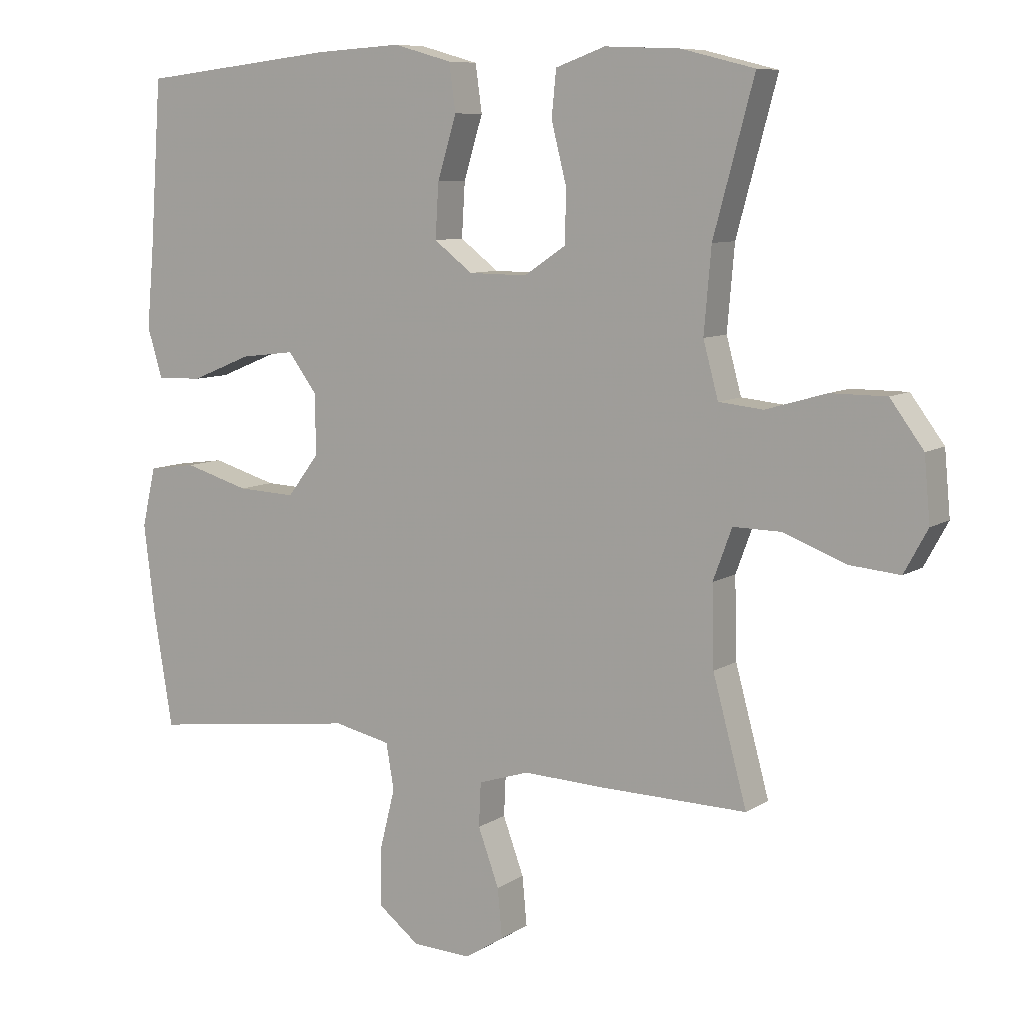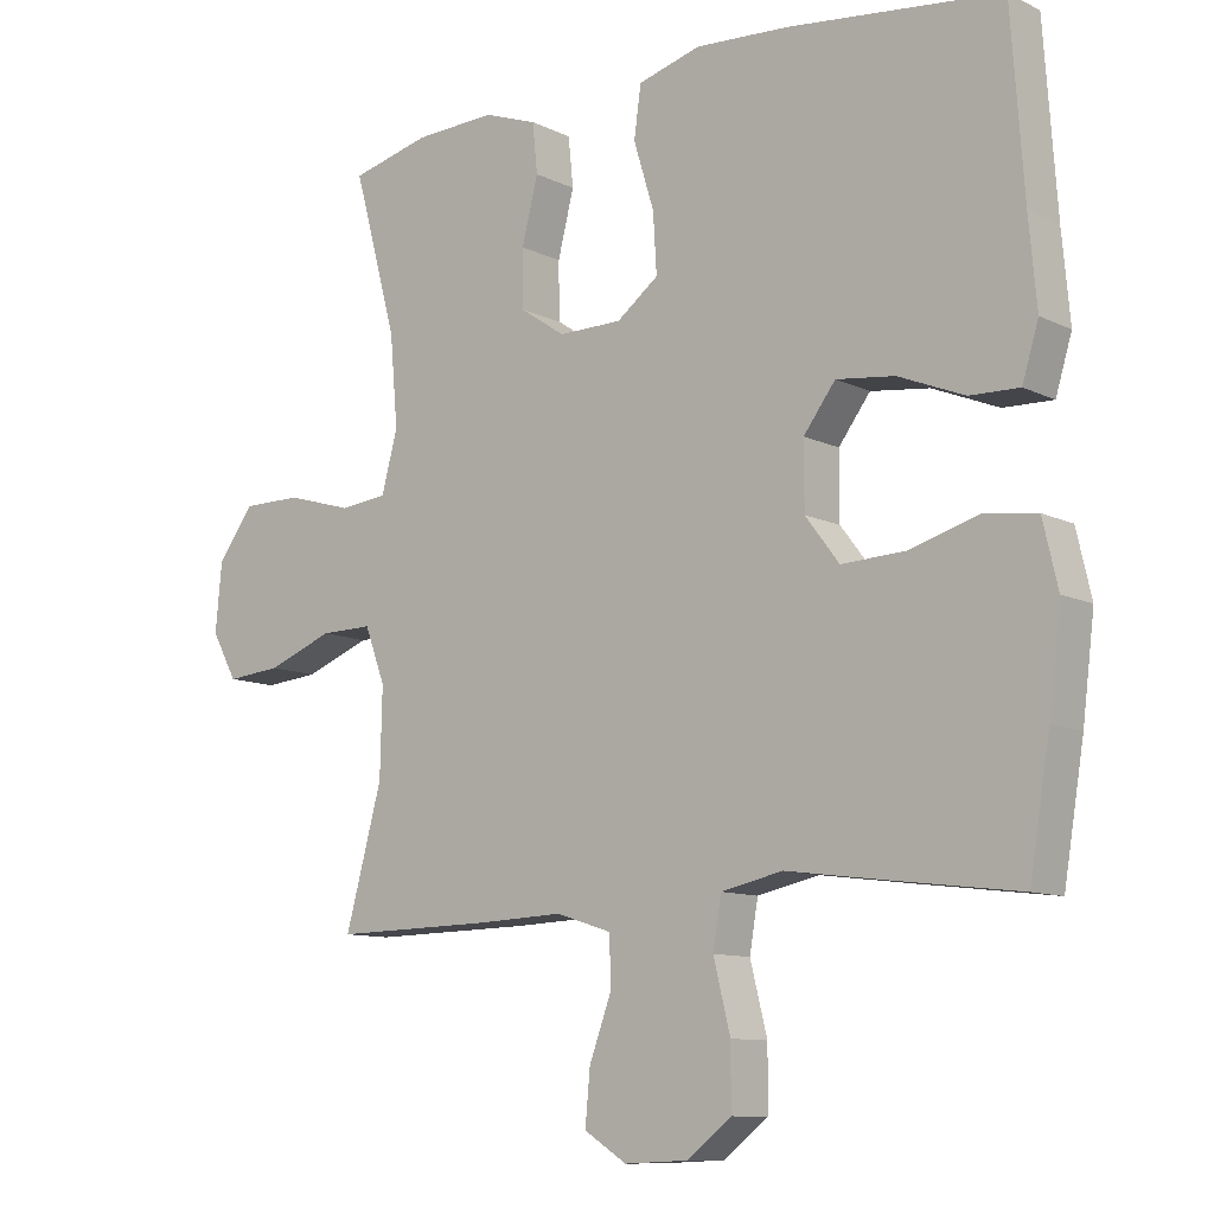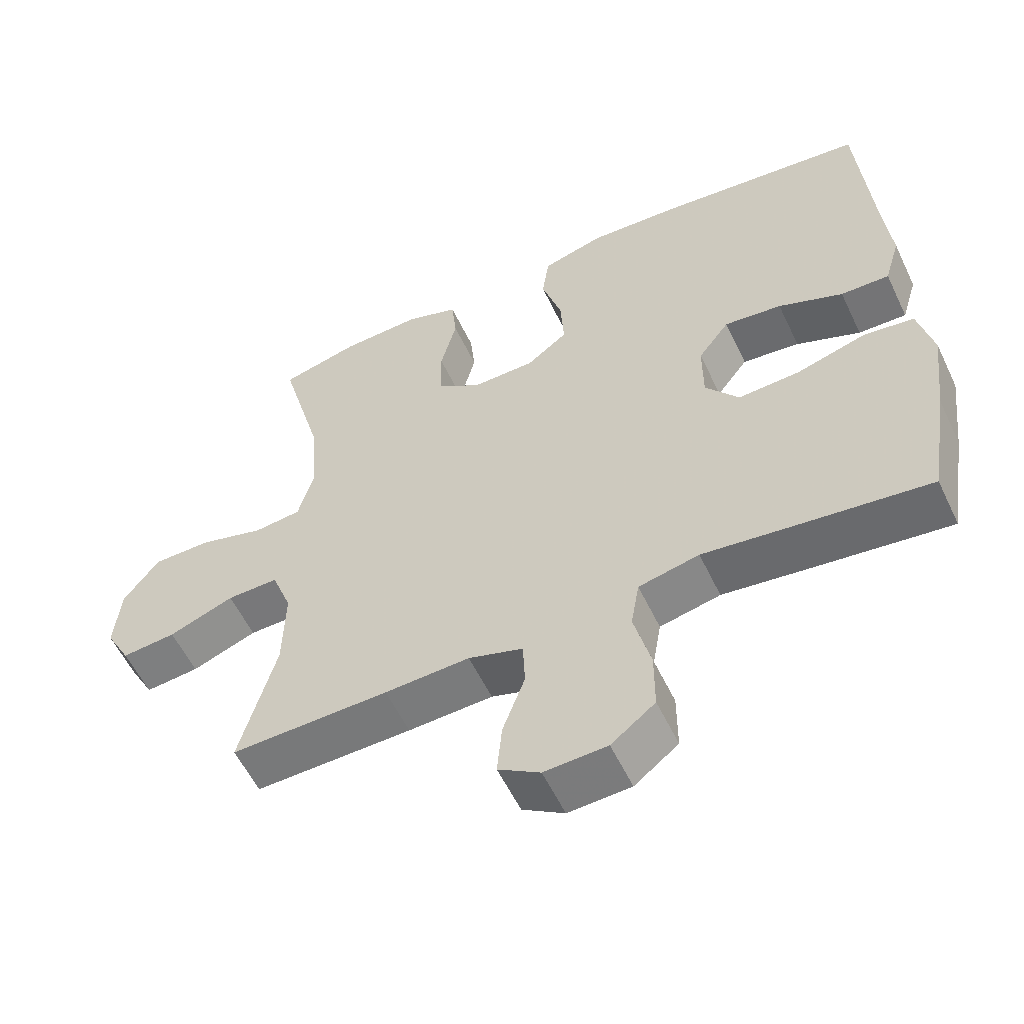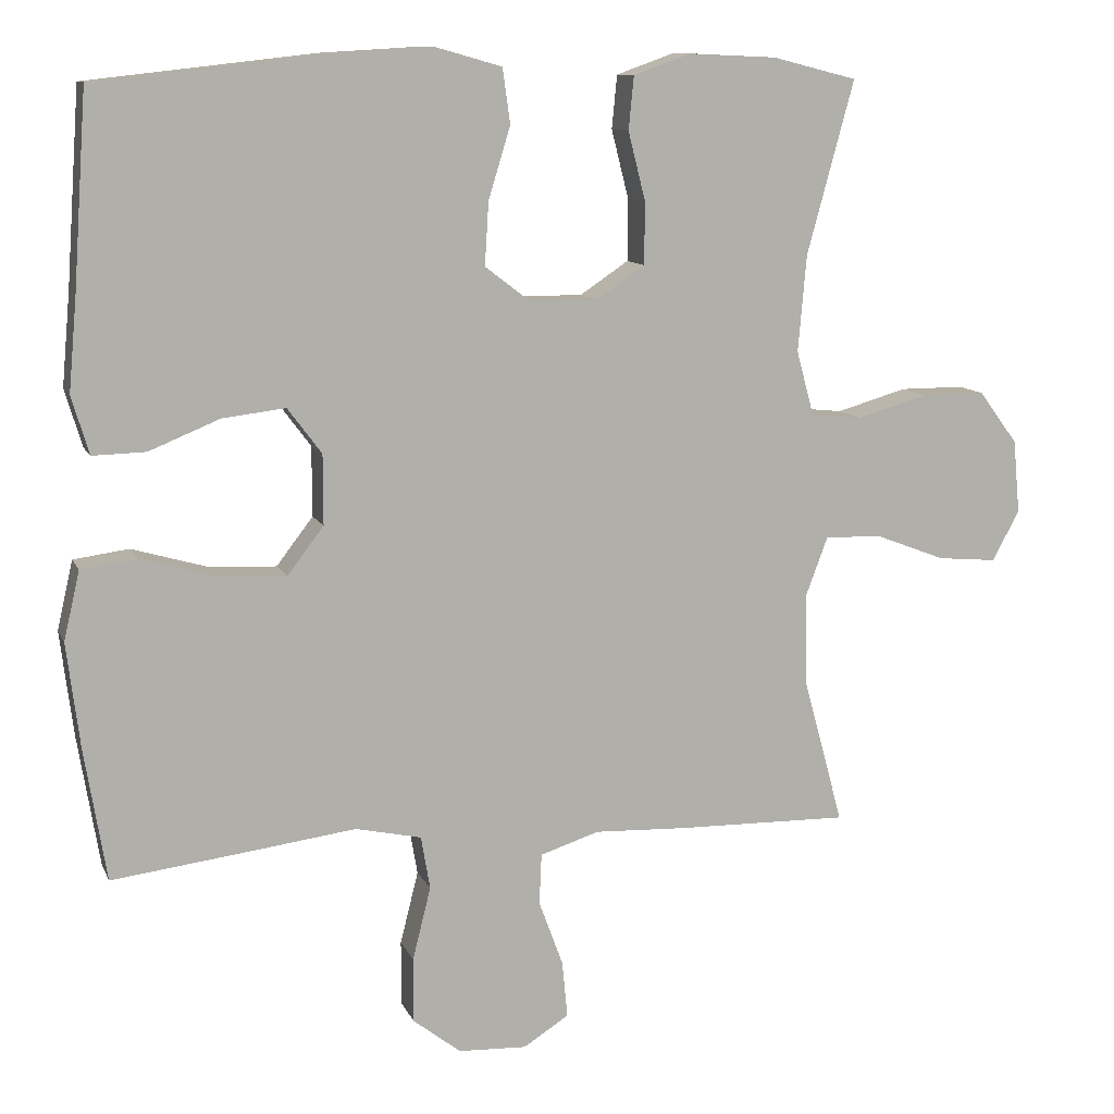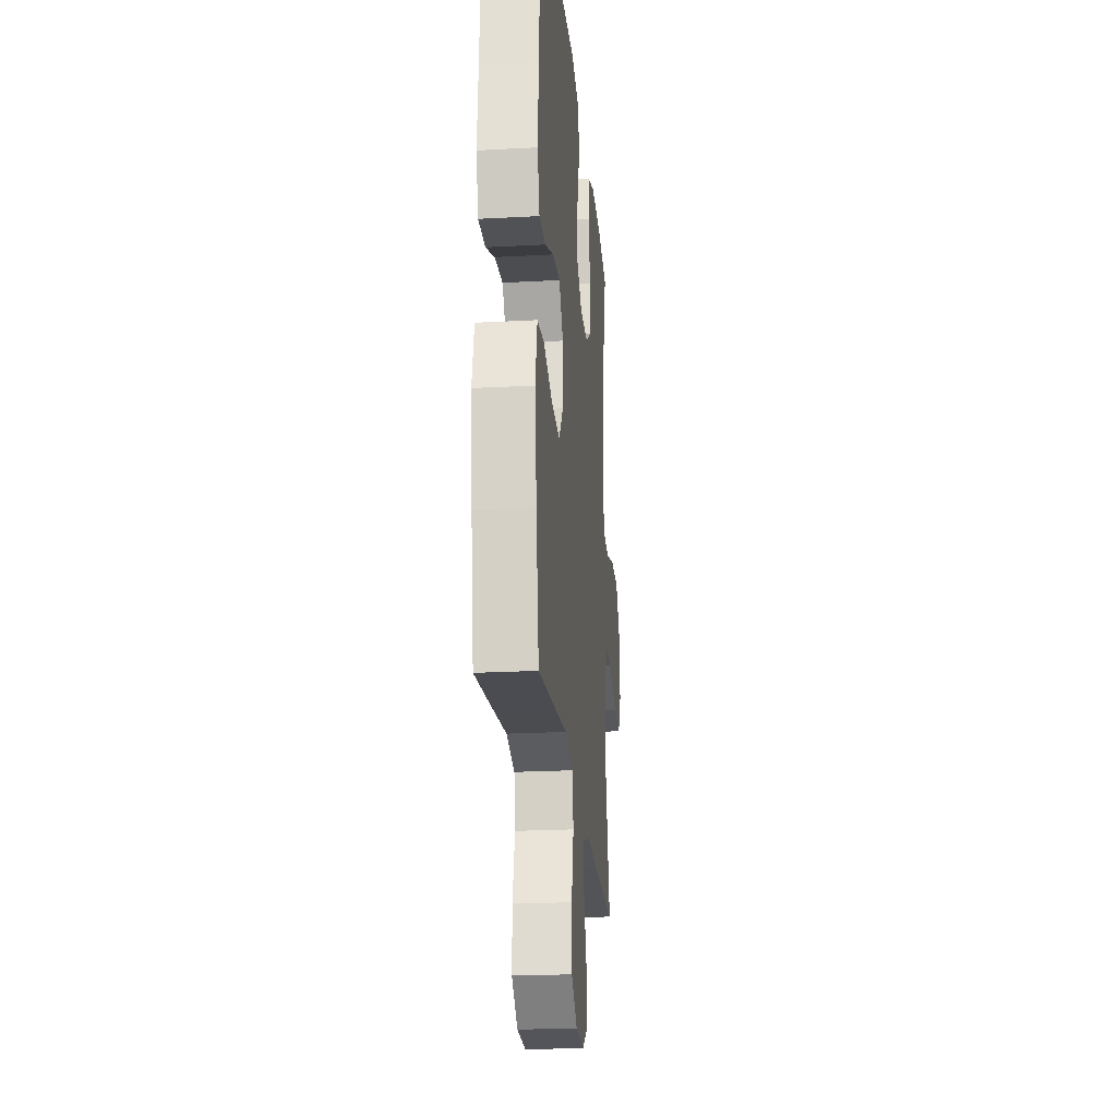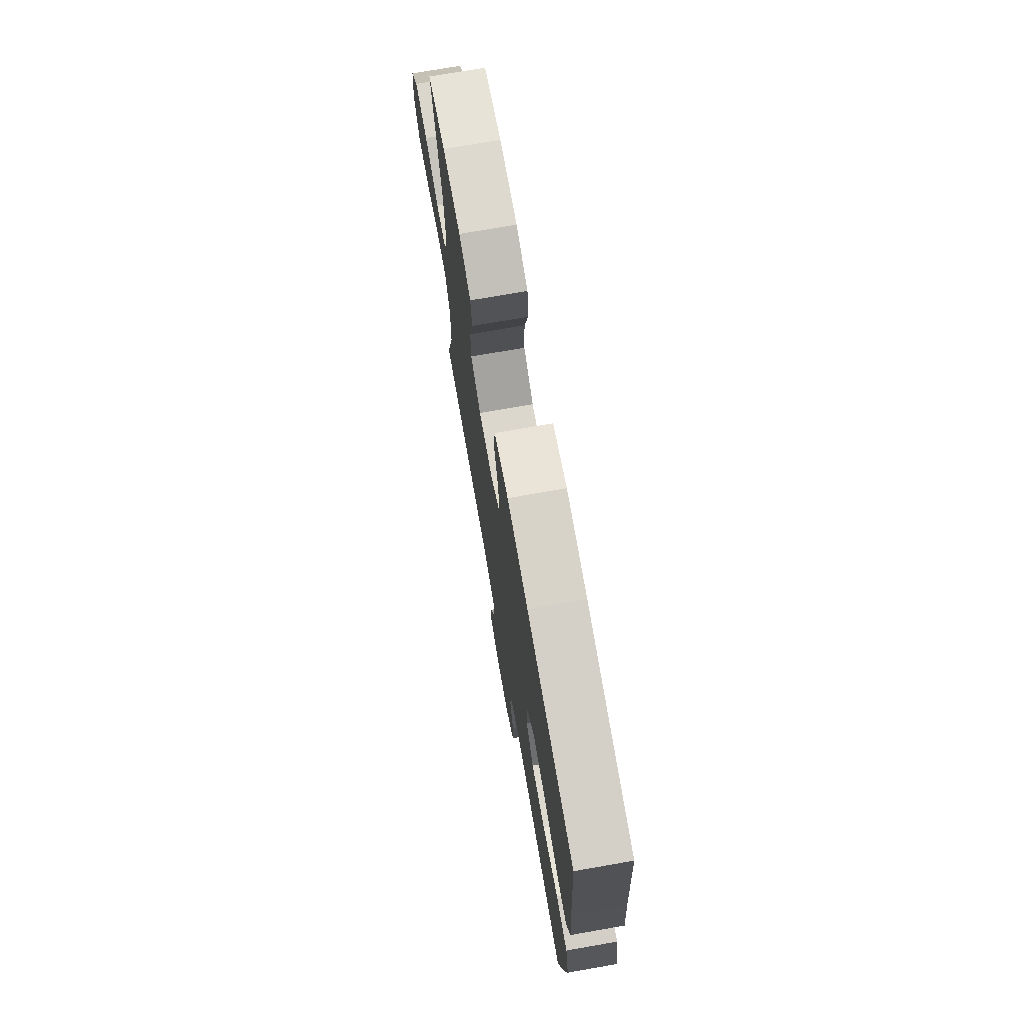
<metadata>
{"format":"obj","ext":"obj","renderer":"f3d","projection":"perspective","resolution":1024,"background":"white","views":[{"elev":8.4,"azim":31.3,"up":"+Z"},{"elev":-10.3,"azim":-140.6,"up":"+Z"},{"elev":-57.1,"azim":-154.6,"up":"+Z"},{"elev":10.7,"azim":-16.7,"up":"+Z"},{"elev":-22.5,"azim":-84.7,"up":"+Z"},{"elev":73.9,"azim":-99.9,"up":"+Z"}]}
</metadata>
<code>
v 0.5 0.07 -0.5
v 0.273 0.07 -0.496
v 0.151 0.07 -0.491
v 0.073 0.07 -0.516
v 0.07 0.07 -0.583
v 0.102 0.07 -0.67
v 0.109 0.07 -0.745
v 0.049 0.07 -0.783
v -0.041 0.07 -0.779
v -0.104 0.07 -0.73
v -0.104 0.07 -0.644
v -0.08 0.07 -0.548
v -0.092 0.07 -0.478
v -0.179 0.07 -0.459
v -0.309 0.07 -0.476
v -0.5 0.07 -0.5
v -0.529 0.07 -0.324
v -0.546 0.07 -0.187
v -0.525 0.07 -0.096
v -0.452 0.07 -0.086
v -0.352 0.07 -0.115
v -0.263 0.07 -0.119
v -0.215 0.07 -0.056
v -0.215 0.07 0.036
v -0.26 0.07 0.096
v -0.343 0.07 0.086
v -0.436 0.07 0.048
v -0.506 0.07 0.046
v -0.529 0.07 0.122
v -0.518 0.07 0.244
v -0.5 0.07 0.5
v -0.199 0.07 0.534
v -0.066 0.07 0.542
v 0.023 0.07 0.517
v 0.033 0.07 0.445
v 0.004 0.07 0.35
v -0.001 0.07 0.267
v 0.058 0.07 0.222
v 0.148 0.07 0.221
v 0.212 0.07 0.264
v 0.213 0.07 0.345
v 0.19 0.07 0.436
v 0.197 0.07 0.506
v 0.273 0.07 0.533
v 0.388 0.07 0.528
v 0.5 0.07 0.5
v 0.438 0.07 0.272
v 0.427 0.07 0.145
v 0.45 0.07 0.06
v 0.518 0.07 0.053
v 0.611 0.07 0.08
v 0.696 0.07 0.08
v 0.747 0.07 0.011
v 0.756 0.07 -0.086
v 0.72 0.07 -0.152
v 0.642 0.07 -0.145
v 0.548 0.07 -0.109
v 0.474 0.07 -0.108
v 0.445 0.07 -0.186
v 0.448 0.07 -0.309
v 0.5 0 -0.5
v 0.273 0 -0.496
v 0.151 0 -0.491
v 0.073 0 -0.516
v 0.07 0 -0.583
v 0.102 0 -0.67
v 0.109 0 -0.745
v 0.049 0 -0.783
v -0.041 0 -0.779
v -0.104 0 -0.73
v -0.104 0 -0.644
v -0.08 0 -0.548
v -0.092 0 -0.478
v -0.179 0 -0.459
v -0.309 0 -0.476
v -0.5 0 -0.5
v -0.529 0 -0.324
v -0.546 0 -0.187
v -0.525 0 -0.096
v -0.452 0 -0.086
v -0.352 0 -0.115
v -0.263 0 -0.119
v -0.215 0 -0.056
v -0.215 0 0.036
v -0.26 0 0.096
v -0.343 0 0.086
v -0.436 0 0.048
v -0.506 0 0.046
v -0.529 0 0.122
v -0.518 0 0.244
v -0.5 0 0.5
v -0.199 0 0.534
v -0.066 0 0.542
v 0.023 0 0.517
v 0.033 0 0.445
v 0.004 0 0.35
v -0.001 0 0.267
v 0.058 0 0.222
v 0.148 0 0.221
v 0.212 0 0.264
v 0.213 0 0.345
v 0.19 0 0.436
v 0.197 0 0.506
v 0.273 0 0.533
v 0.388 0 0.528
v 0.5 0 0.5
v 0.438 0 0.272
v 0.427 0 0.145
v 0.45 0 0.06
v 0.518 0 0.053
v 0.611 0 0.08
v 0.696 0 0.08
v 0.747 0 0.011
v 0.756 0 -0.086
v 0.72 0 -0.152
v 0.642 0 -0.145
v 0.548 0 -0.109
v 0.474 0 -0.108
v 0.445 0 -0.186
v 0.448 0 -0.309
f 54 55 56 57
f 54 57 58
f 53 54 58
f 50 51 52 53
f 49 50 53 58
f 48 49 58 59
f 44 45 46 47
f 44 47 48
f 41 42 43 44
f 40 41 44 48
f 39 40 48 59
f 33 34 35 36
f 33 36 37
f 30 31 32 33
f 30 33 37
f 29 30 37 38
f 26 27 28 29
f 25 26 29 38
f 18 19 20 21
f 18 21 22
f 17 18 22
f 14 15 16 17
f 13 14 17 22
f 9 10 11 12
f 7 8 9 12
f 5 6 7 12
f 4 5 12 13
f 3 4 13 22
f 60 1 2 3
f 24 25 38 39
f 23 24 39 59
f 23 59 60
f 3 22 23 60
f 117 116 115 114
f 118 117 114
f 118 114 113
f 113 112 111 110
f 118 113 110 109
f 119 118 109 108
f 107 106 105 104
f 108 107 104
f 104 103 102 101
f 108 104 101 100
f 119 108 100 99
f 96 95 94 93
f 97 96 93
f 93 92 91 90
f 97 93 90
f 98 97 90 89
f 89 88 87 86
f 98 89 86 85
f 81 80 79 78
f 82 81 78
f 82 78 77
f 77 76 75 74
f 82 77 74 73
f 72 71 70 69
f 72 69 68 67
f 72 67 66 65
f 73 72 65 64
f 82 73 64 63
f 63 62 61 120
f 99 98 85 84
f 119 99 84 83
f 120 119 83
f 120 83 82 63
f 1 61 62 2
f 2 62 63 3
f 3 63 64 4
f 4 64 65 5
f 5 65 66 6
f 6 66 67 7
f 7 67 68 8
f 8 68 69 9
f 9 69 70 10
f 10 70 71 11
f 11 71 72 12
f 12 72 73 13
f 13 73 74 14
f 14 74 75 15
f 15 75 76 16
f 16 76 77 17
f 17 77 78 18
f 18 78 79 19
f 19 79 80 20
f 20 80 81 21
f 21 81 82 22
f 22 82 83 23
f 23 83 84 24
f 24 84 85 25
f 25 85 86 26
f 26 86 87 27
f 27 87 88 28
f 28 88 89 29
f 29 89 90 30
f 30 90 91 31
f 31 91 92 32
f 32 92 93 33
f 33 93 94 34
f 34 94 95 35
f 35 95 96 36
f 36 96 97 37
f 37 97 98 38
f 38 98 99 39
f 39 99 100 40
f 40 100 101 41
f 41 101 102 42
f 42 102 103 43
f 43 103 104 44
f 44 104 105 45
f 45 105 106 46
f 46 106 107 47
f 47 107 108 48
f 48 108 109 49
f 49 109 110 50
f 50 110 111 51
f 51 111 112 52
f 52 112 113 53
f 53 113 114 54
f 54 114 115 55
f 55 115 116 56
f 56 116 117 57
f 57 117 118 58
f 58 118 119 59
f 59 119 120 60
f 60 120 61 1

</code>
